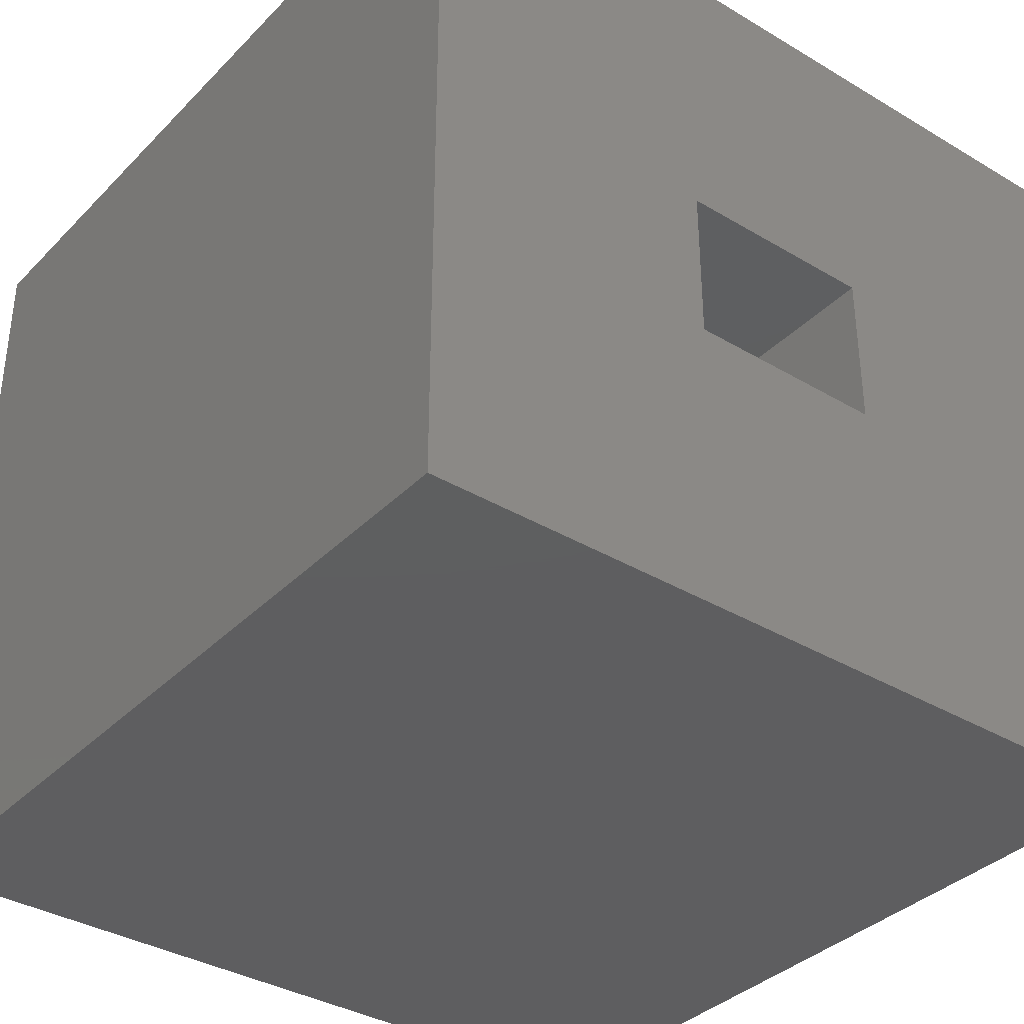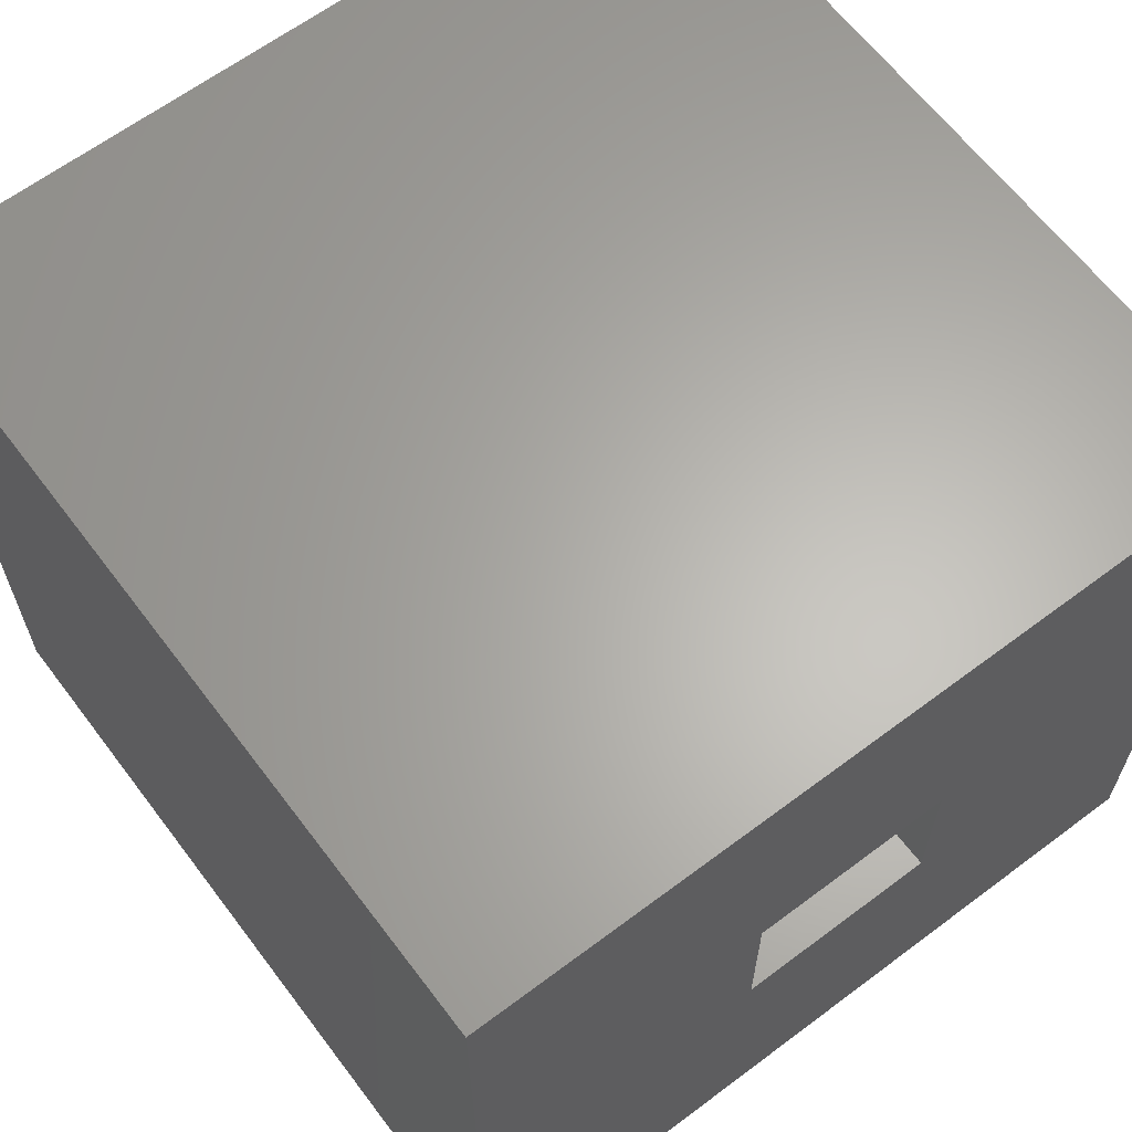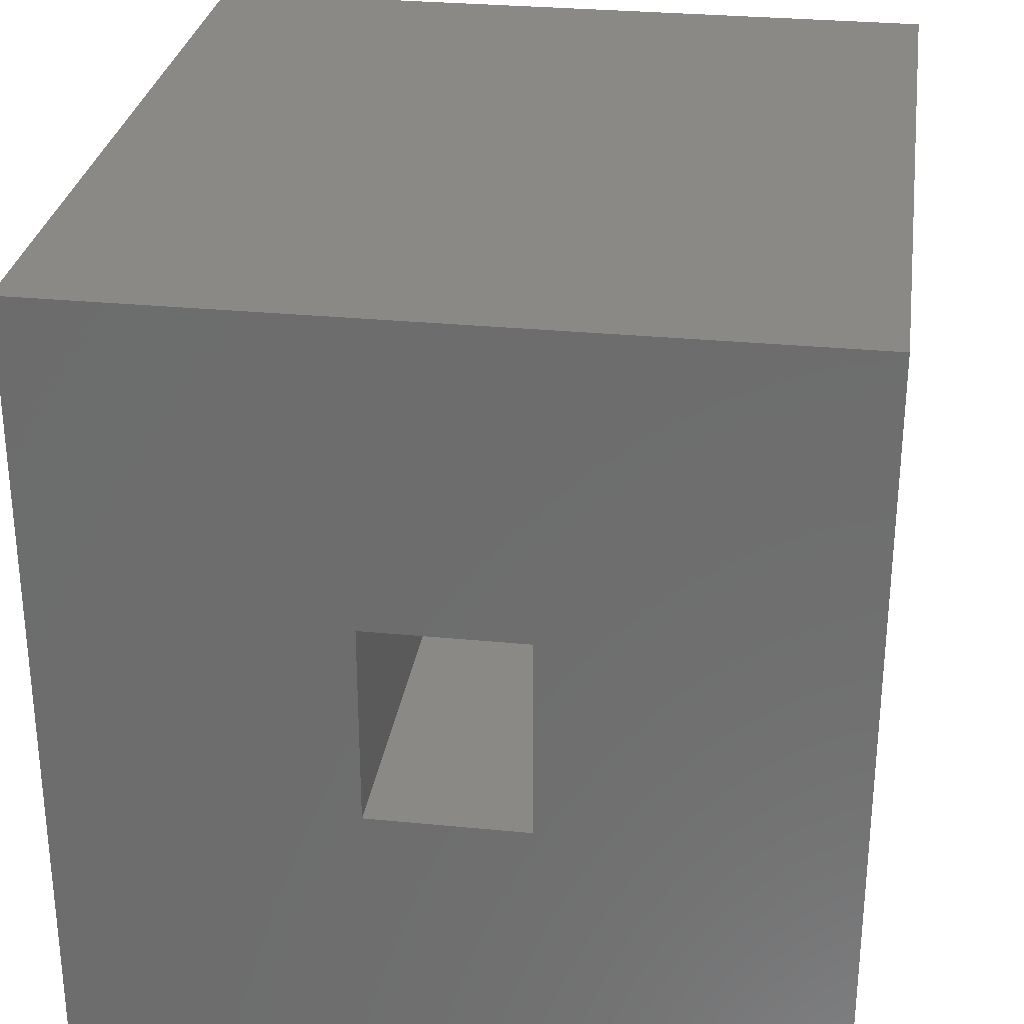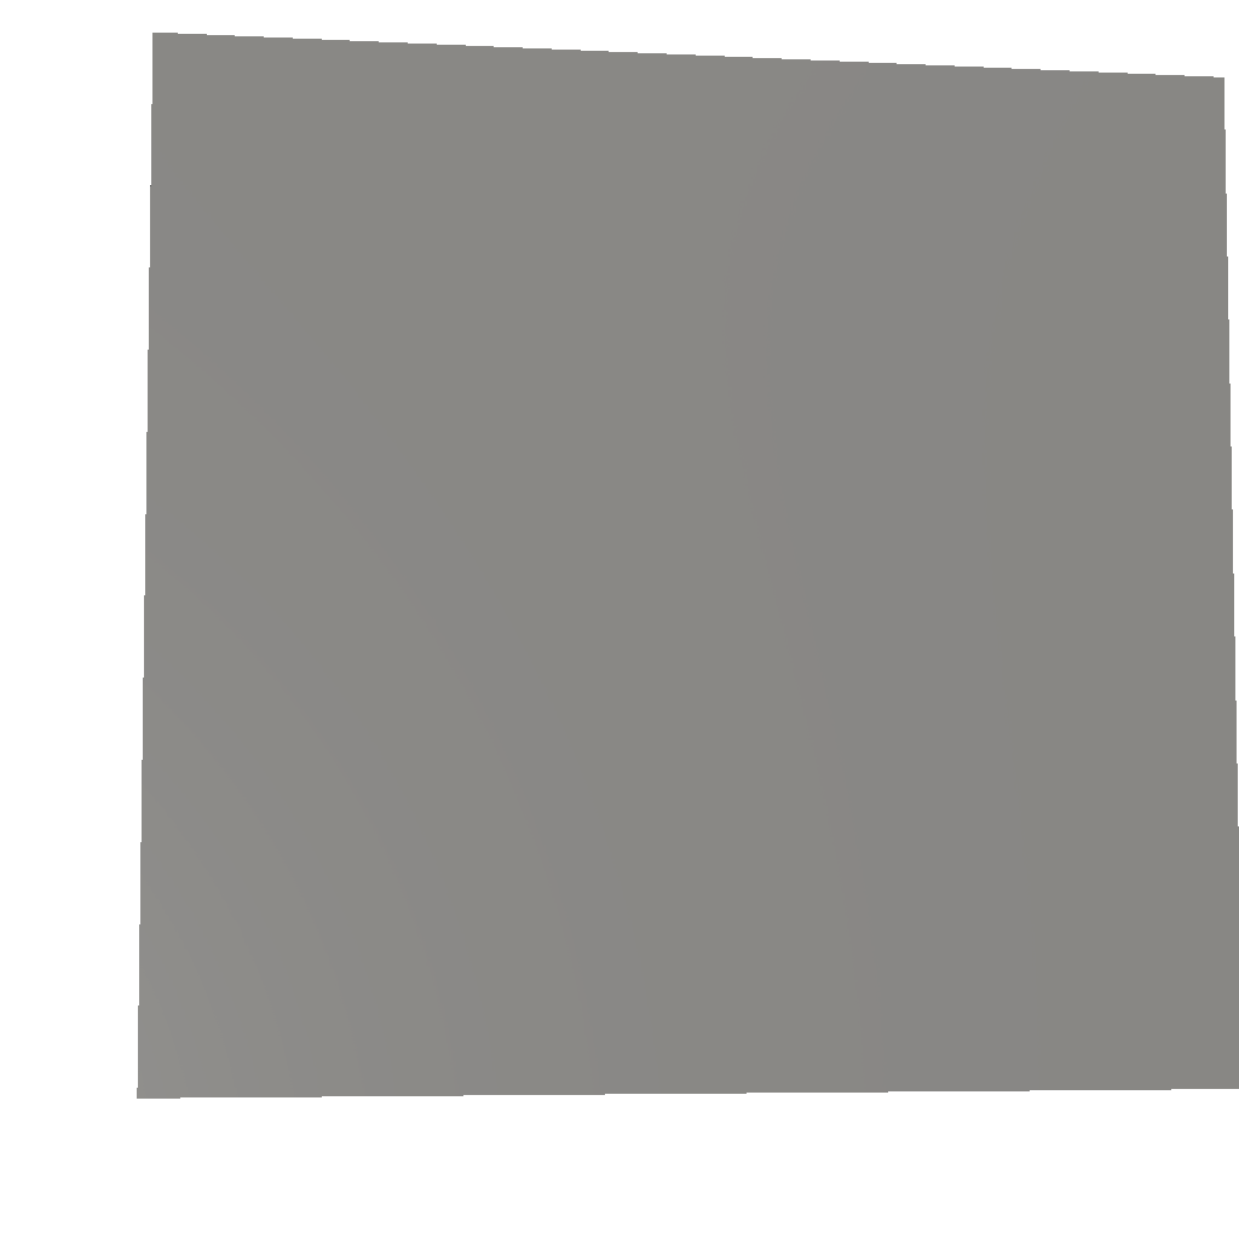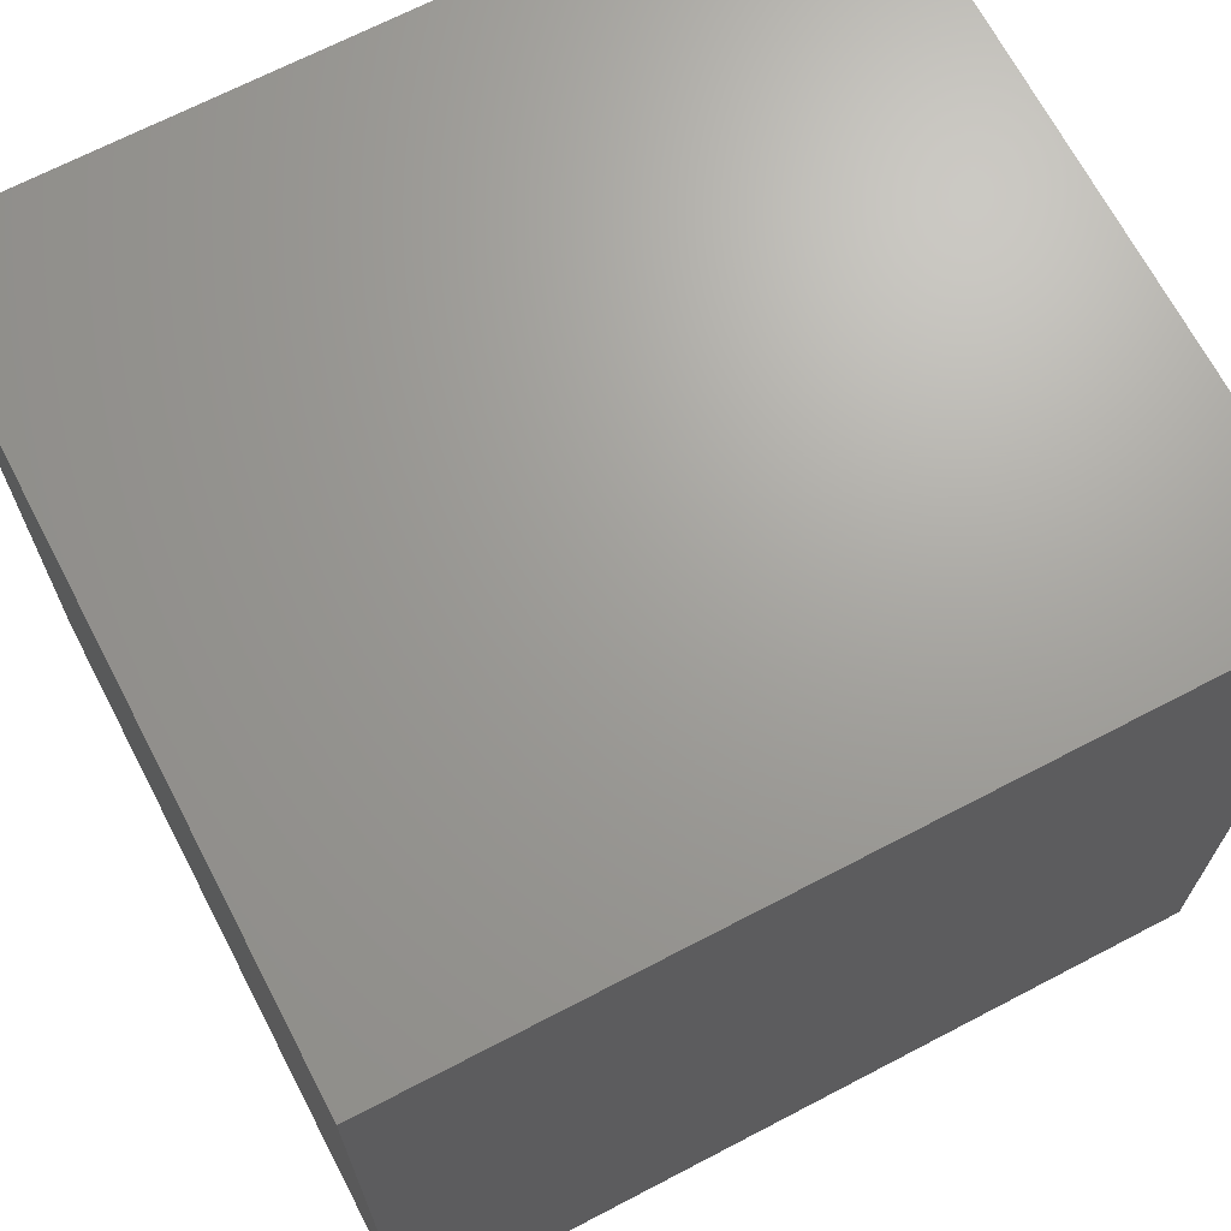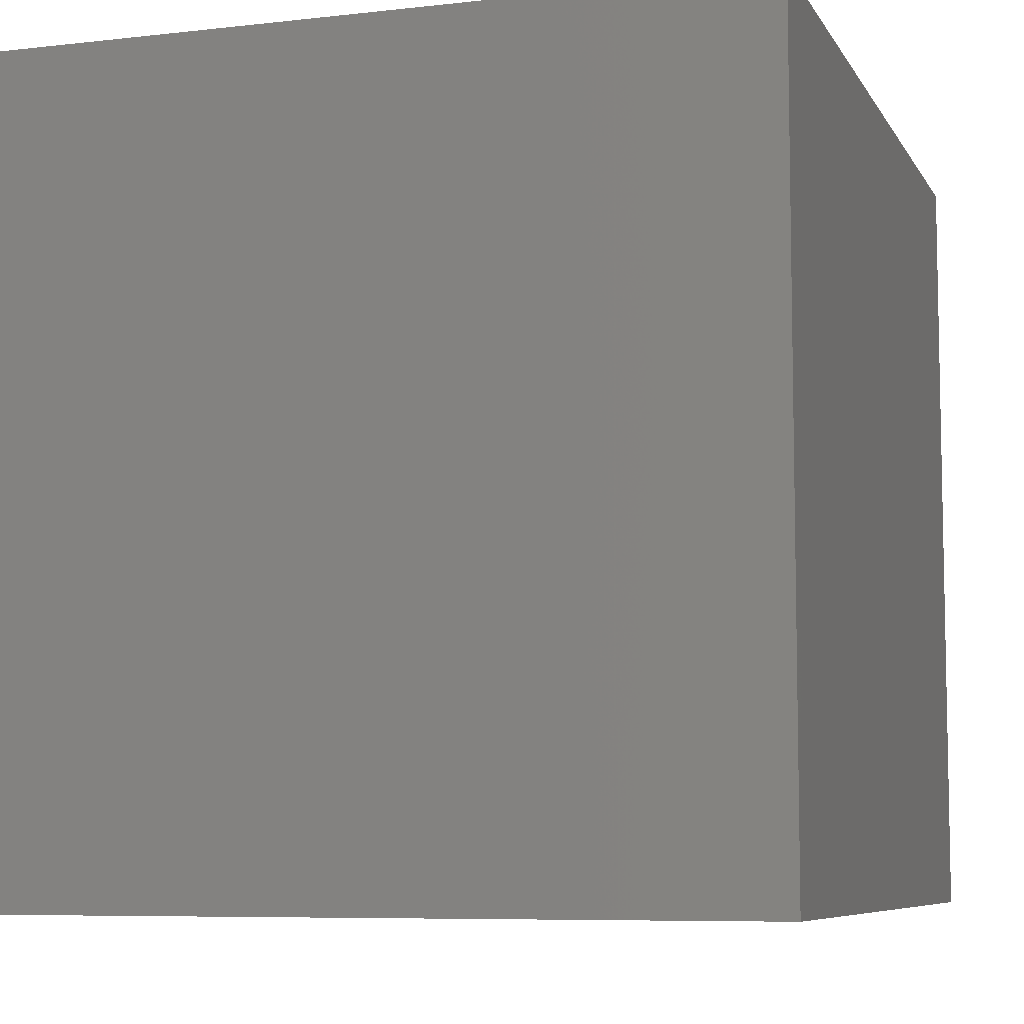
<metadata>
{"format":"stl","ext":"stl","renderer":"f3d","projection":"perspective","resolution":1024,"background":"white","views":[{"elev":-36.2,"azim":-127.9,"up":"+Y"},{"elev":63.9,"azim":-127.1,"up":"+Y"},{"elev":29.1,"azim":-81.7,"up":"+Z"},{"elev":-5.5,"azim":81.4,"up":"+Y"},{"elev":68.5,"azim":152.4,"up":"+Z"},{"elev":-7.4,"azim":108.0,"up":"+Z"}]}
</metadata>
<code>
# stl→obj: 16 verts, 28 faces
v -0.3828 -0.3516 0
v -0.3828 -0.07031 0.2812
v -0.3828 0.3576 0
v -0.3828 0.0764 0.2812
v -0.3828 0.3576 0.75
v -0.3828 0.0764 0.4688
v -0.3828 -0.3516 0.75
v -0.3828 -0.07031 0.4688
v 0.1016 -0.07031 0.4688
v 0.1016 -0.07031 0.2812
v 0.1016 0.0764 0.4688
v 0.1016 0.0764 0.2812
v 0.3828 -0.3516 0.75
v 0.3828 0.3576 0.75
v 0.3828 -0.3516 0
v 0.3828 0.3576 0
f 1 2 3
f 3 2 4
f 3 4 5
f 5 4 6
f 5 6 7
f 7 6 8
f 7 8 1
f 1 8 2
f 8 9 2
f 2 9 10
f 11 6 12
f 12 6 4
f 4 2 12
f 12 2 10
f 6 11 8
f 8 11 9
f 10 9 12
f 12 9 11
f 7 13 5
f 5 13 14
f 1 3 15
f 15 3 16
f 14 16 5
f 5 16 3
f 15 16 13
f 13 16 14
f 7 1 13
f 13 1 15

</code>
